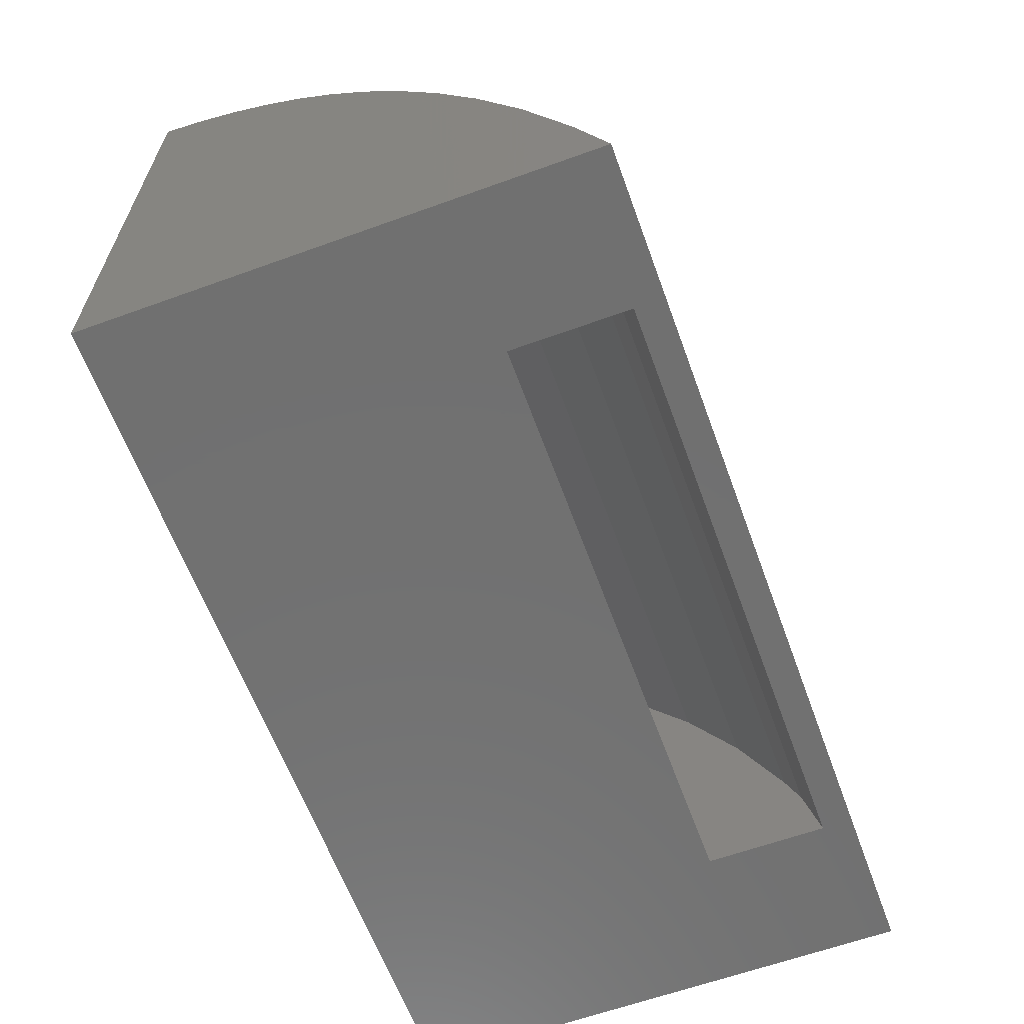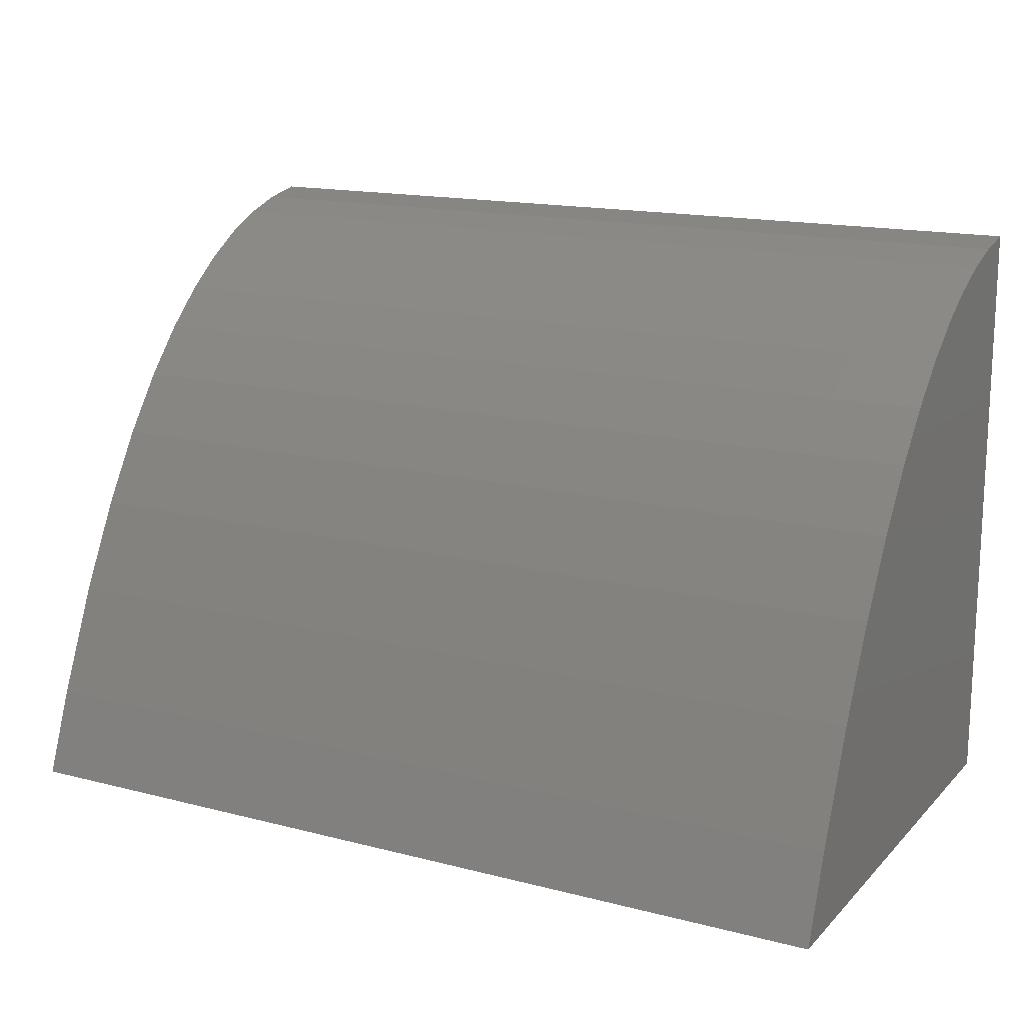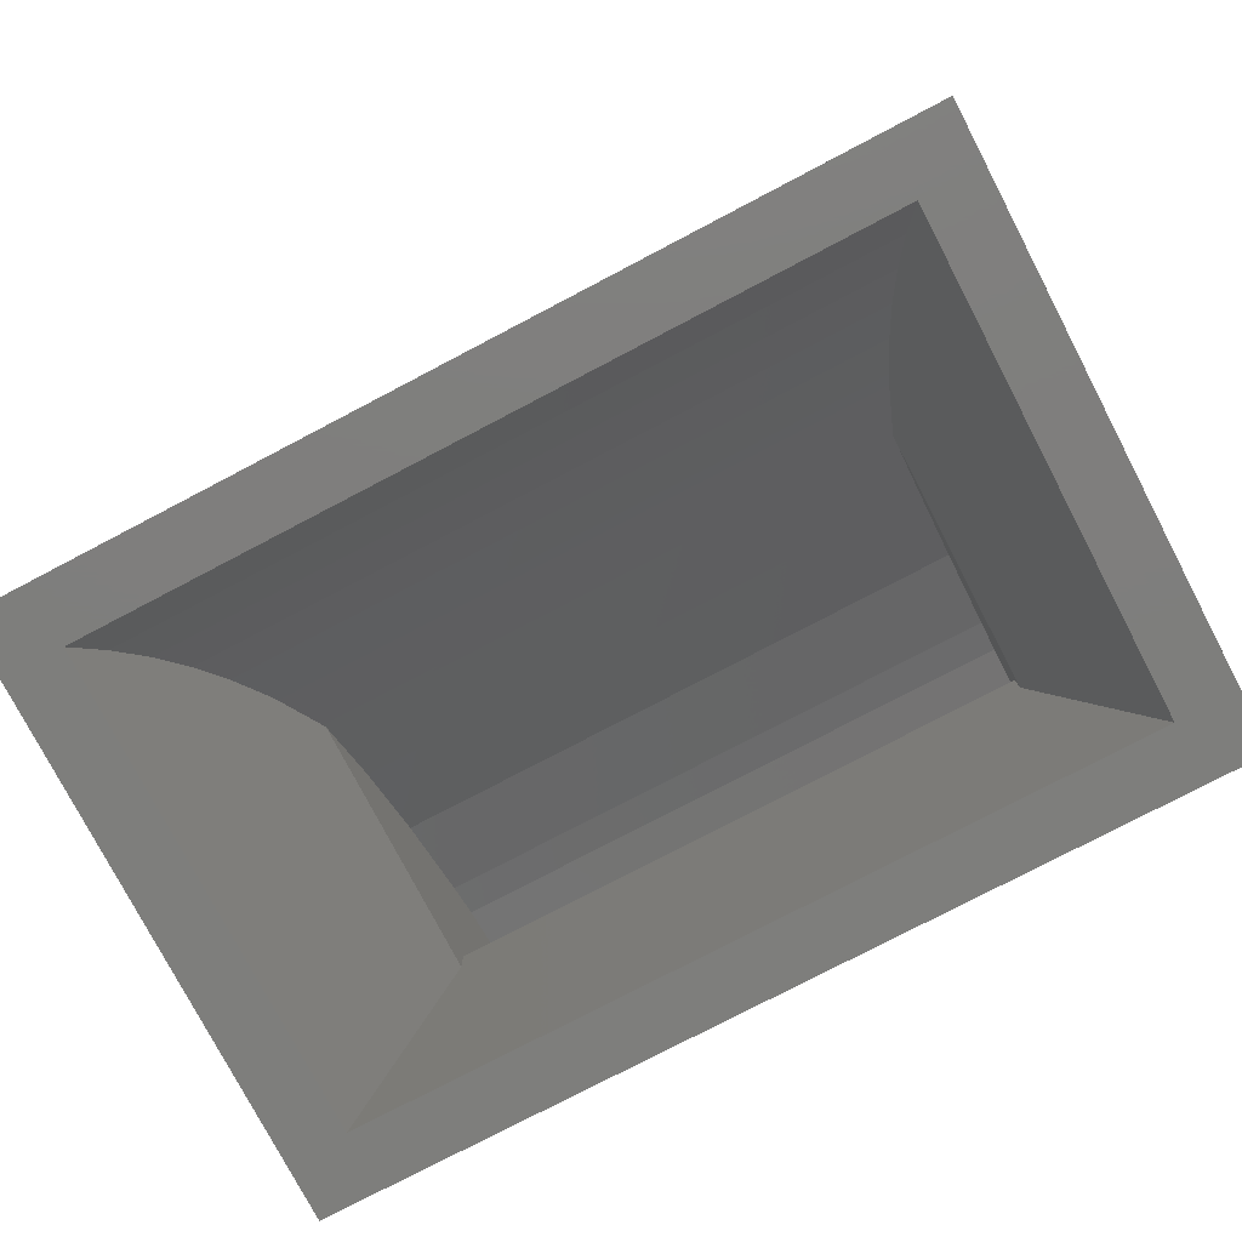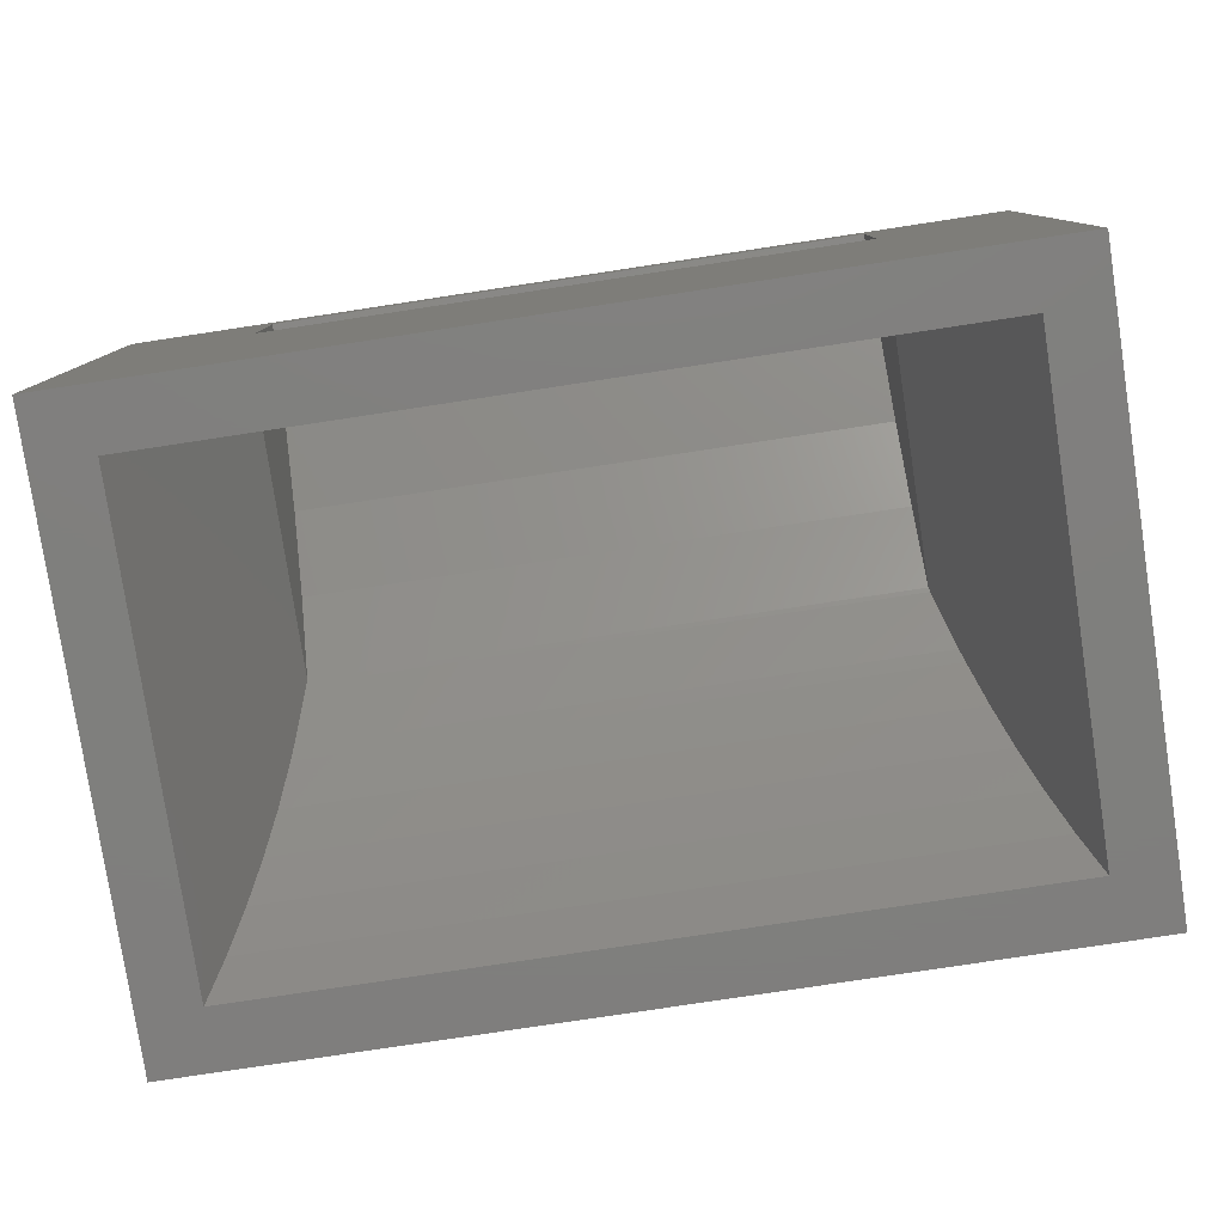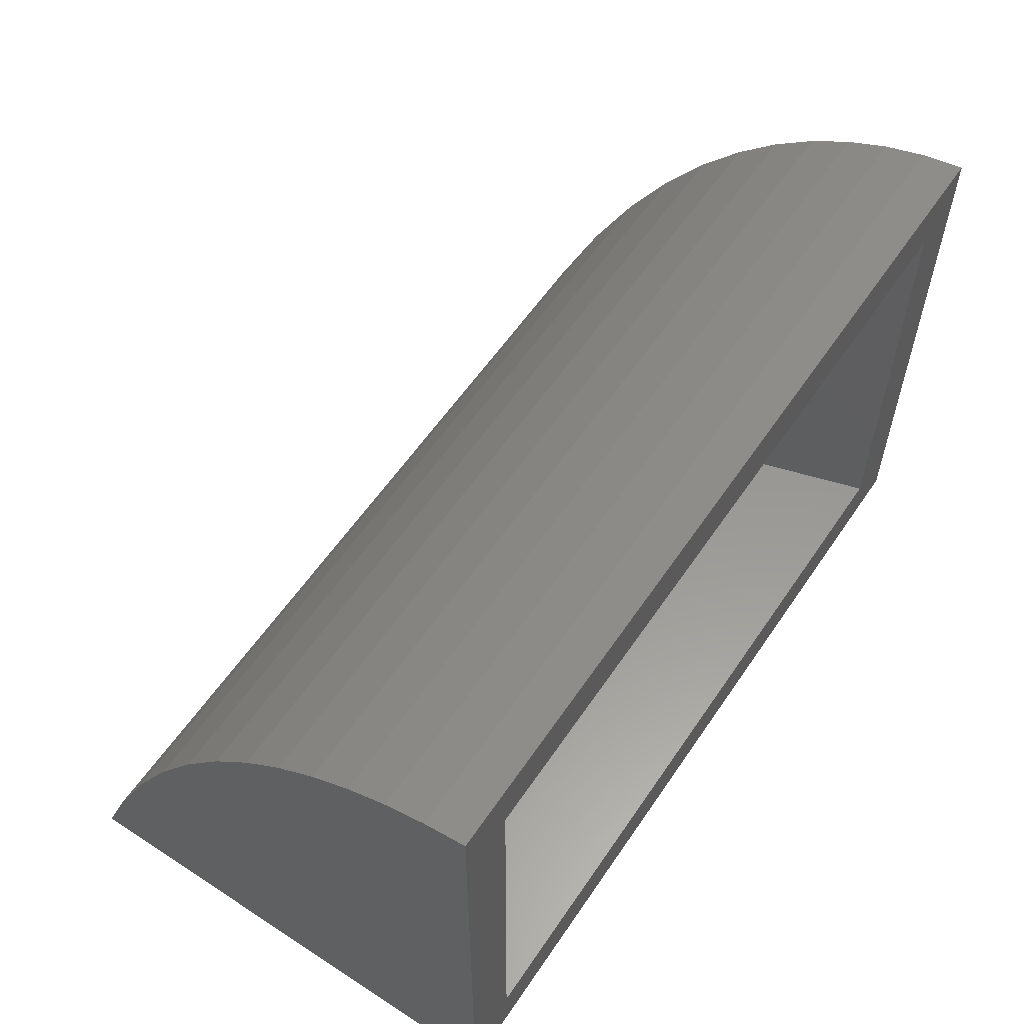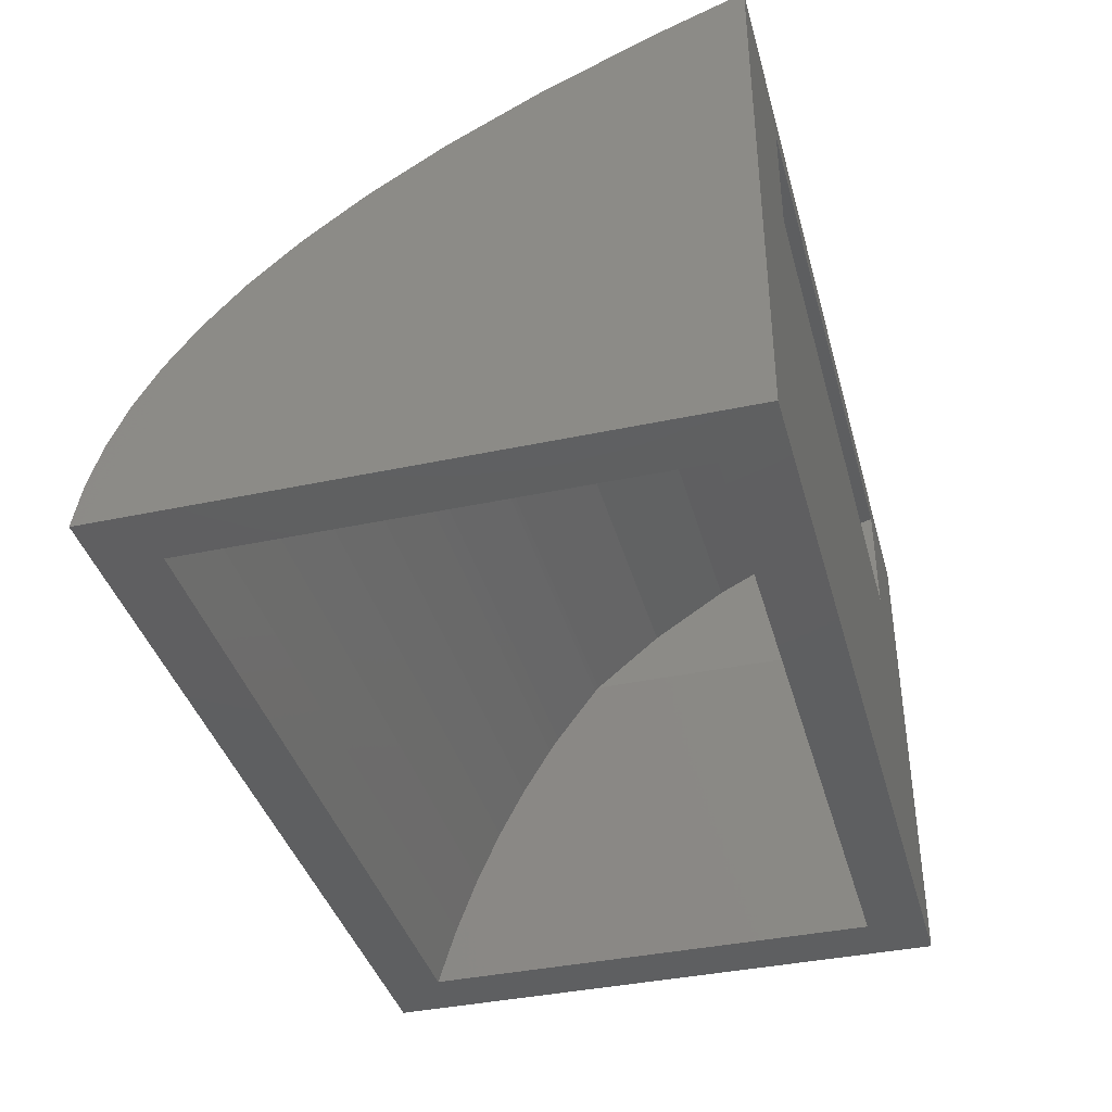
<metadata>
{"format":"stl","ext":"stl","renderer":"f3d","projection":"perspective","resolution":1024,"background":"white","views":[{"elev":-62.6,"azim":110.1,"up":"+Z"},{"elev":15.8,"azim":-151.8,"up":"+Z"},{"elev":-78.1,"azim":27.6,"up":"+Y"},{"elev":-79.2,"azim":-171.4,"up":"+Y"},{"elev":58.4,"azim":-56.1,"up":"+Z"},{"elev":-38.7,"azim":105.0,"up":"+Y"}]}
</metadata>
<code>
# stl→obj: 64 verts, 128 faces
v -30 -17 -20
v 0 -17 -20
v -2 -17 -18
v 0 -17 -3.303e-16
v -30 -17 -3.303e-16
v -2 -17 -2
v -28 -17 -18
v -28 -17 -2
v -30 0 -20
v 0 0 -20
v -5 -1 -20
v -5 -5 -20
v -25 -1 -20
v -25 -5 -20
v -5 -6 -18
v -5 -7 -18
v -5 -3.421 -13.95
v -5 -7 -9
v -5 -5.092 -11.35
v -5 -1.977 -16.84
v -5 -1.5 -18
v -25 -7 -18
v -25 -5.092 -11.35
v -25 -7 -9
v -25 -6 -18
v -25 -1.977 -16.84
v -25 -3.421 -13.95
v -25 -1.5 -18
v -27.47 -15.24 -2.823
v -26.96 -13.53 -3.749
v -3.04 -13.53 -3.749
v -2.529 -15.24 -2.823
v -26.49 -11.96 -4.733
v -3.948 -10.51 -5.779
v -3.511 -11.96 -4.733
v -25.52 -8.725 -7.273
v -4.483 -8.725 -7.273
v -4.364 -9.121 -6.918
v -4.965 -7.117 -8.873
v -25.04 -7.117 -8.873
v -26.05 -10.51 -5.779
v -25.64 -9.121 -6.918
v 0 -1.082 -17.16
v 0 -15.56 -0.2677
v 0 -11.42 -2.157
v 0 -12.79 -1.334
v 0 -8.635 -4.518
v 0 -10.04 -3.207
v 0 -5.738 -8.128
v 0 -7.204 -6.138
v 0 -2.678 -13.54
v 0 -4.23 -10.56
v 0 -14.17 -0.7096
v -30 -12.79 -1.334
v -30 -10.04 -3.207
v -30 -7.204 -6.138
v -30 -4.23 -10.56
v -30 -1.082 -17.16
v -30 -2.678 -13.54
v -30 -5.738 -8.128
v -30 -8.635 -4.518
v -30 -11.42 -2.157
v -30 -14.17 -0.7096
v -30 -15.56 -0.2677
f 1 2 3
f 4 5 6
f 3 7 1
f 8 6 5
f 3 2 4
f 8 5 1
f 7 8 1
f 4 6 3
f 9 10 11
f 2 1 12
f 12 11 10
f 13 14 9
f 9 11 13
f 12 10 2
f 1 9 14
f 12 1 14
f 15 16 17
f 18 19 16
f 20 21 12
f 11 12 21
f 17 16 19
f 17 20 15
f 20 12 15
f 22 23 24
f 25 26 27
f 14 13 28
f 27 22 25
f 14 26 25
f 28 26 14
f 22 27 23
f 25 15 12
f 25 12 14
f 21 28 13
f 21 13 11
f 29 6 8
f 30 31 32
f 33 34 35
f 36 37 38
f 24 18 39
f 27 17 19
f 28 21 20
f 17 27 26
f 18 24 23
f 37 36 40
f 38 41 42
f 31 30 33
f 32 6 29
f 41 34 33
f 23 27 19
f 19 18 23
f 34 41 38
f 33 35 31
f 26 20 17
f 39 40 24
f 32 29 30
f 26 28 20
f 37 40 39
f 38 42 36
f 15 25 22
f 22 3 16
f 3 22 7
f 22 16 15
f 43 2 10
f 2 44 4
f 2 45 46
f 2 47 48
f 2 49 50
f 2 51 52
f 51 2 43
f 48 45 2
f 52 49 2
f 2 53 44
f 2 50 47
f 46 53 2
f 5 4 44
f 53 46 54
f 45 48 55
f 47 50 56
f 49 52 57
f 51 43 58
f 10 9 43
f 59 57 52
f 60 56 50
f 61 55 48
f 62 54 46
f 63 64 44
f 5 44 64
f 47 56 61
f 58 43 9
f 61 48 47
f 44 53 63
f 50 49 60
f 58 59 51
f 55 62 45
f 53 54 63
f 62 46 45
f 52 51 59
f 49 57 60
f 58 9 1
f 5 64 1
f 54 62 1
f 55 61 1
f 56 60 1
f 57 59 1
f 58 1 59
f 1 62 55
f 1 60 57
f 64 63 1
f 61 56 1
f 1 63 54
f 39 16 3
f 16 39 18
f 3 34 38
f 3 31 35
f 3 6 32
f 37 3 38
f 32 31 3
f 3 37 39
f 35 34 3
f 29 8 7
f 22 24 40
f 36 42 7
f 41 33 7
f 30 29 7
f 36 7 40
f 7 33 30
f 7 22 40
f 7 42 41

</code>
